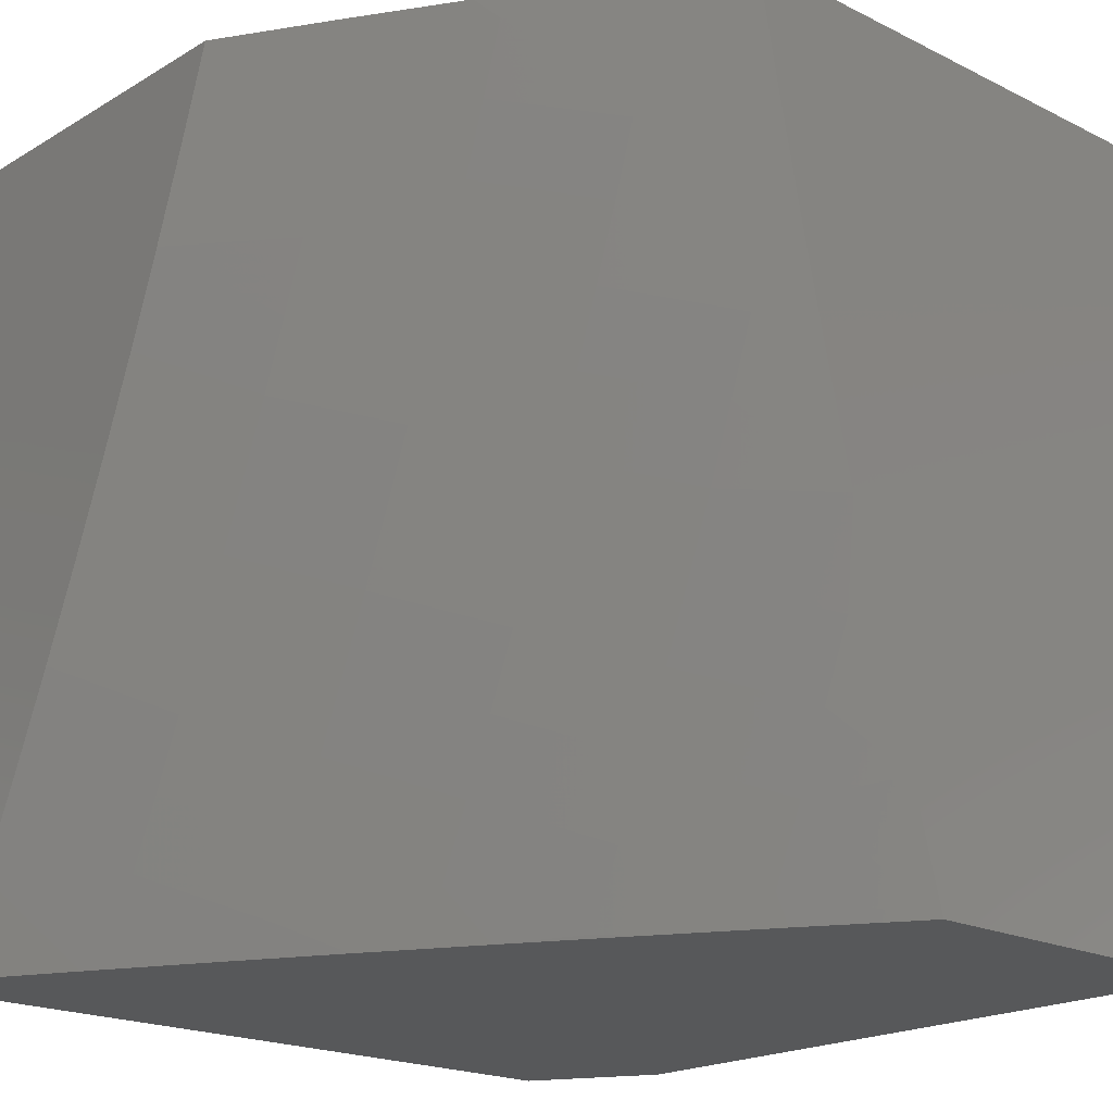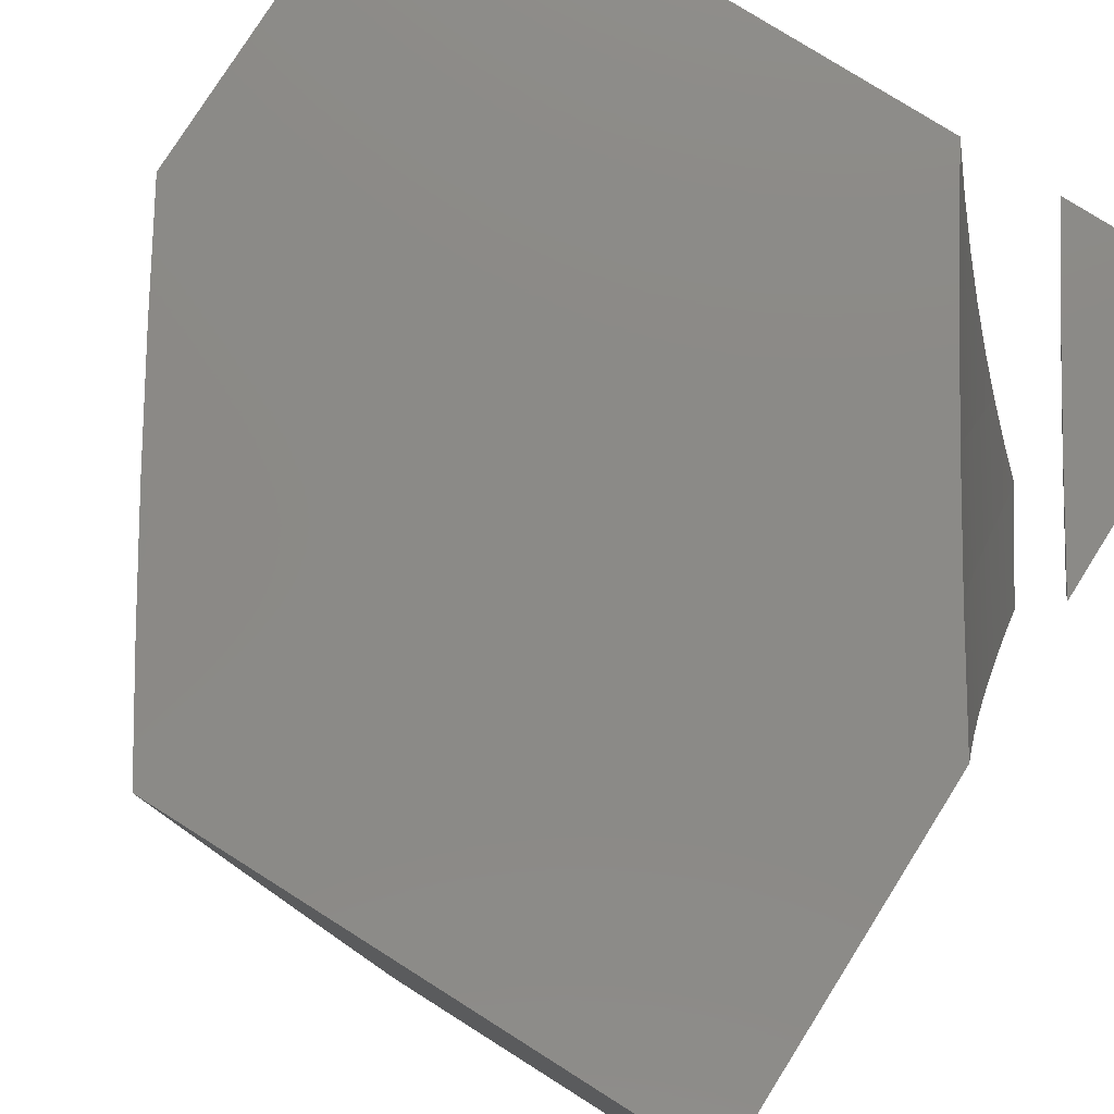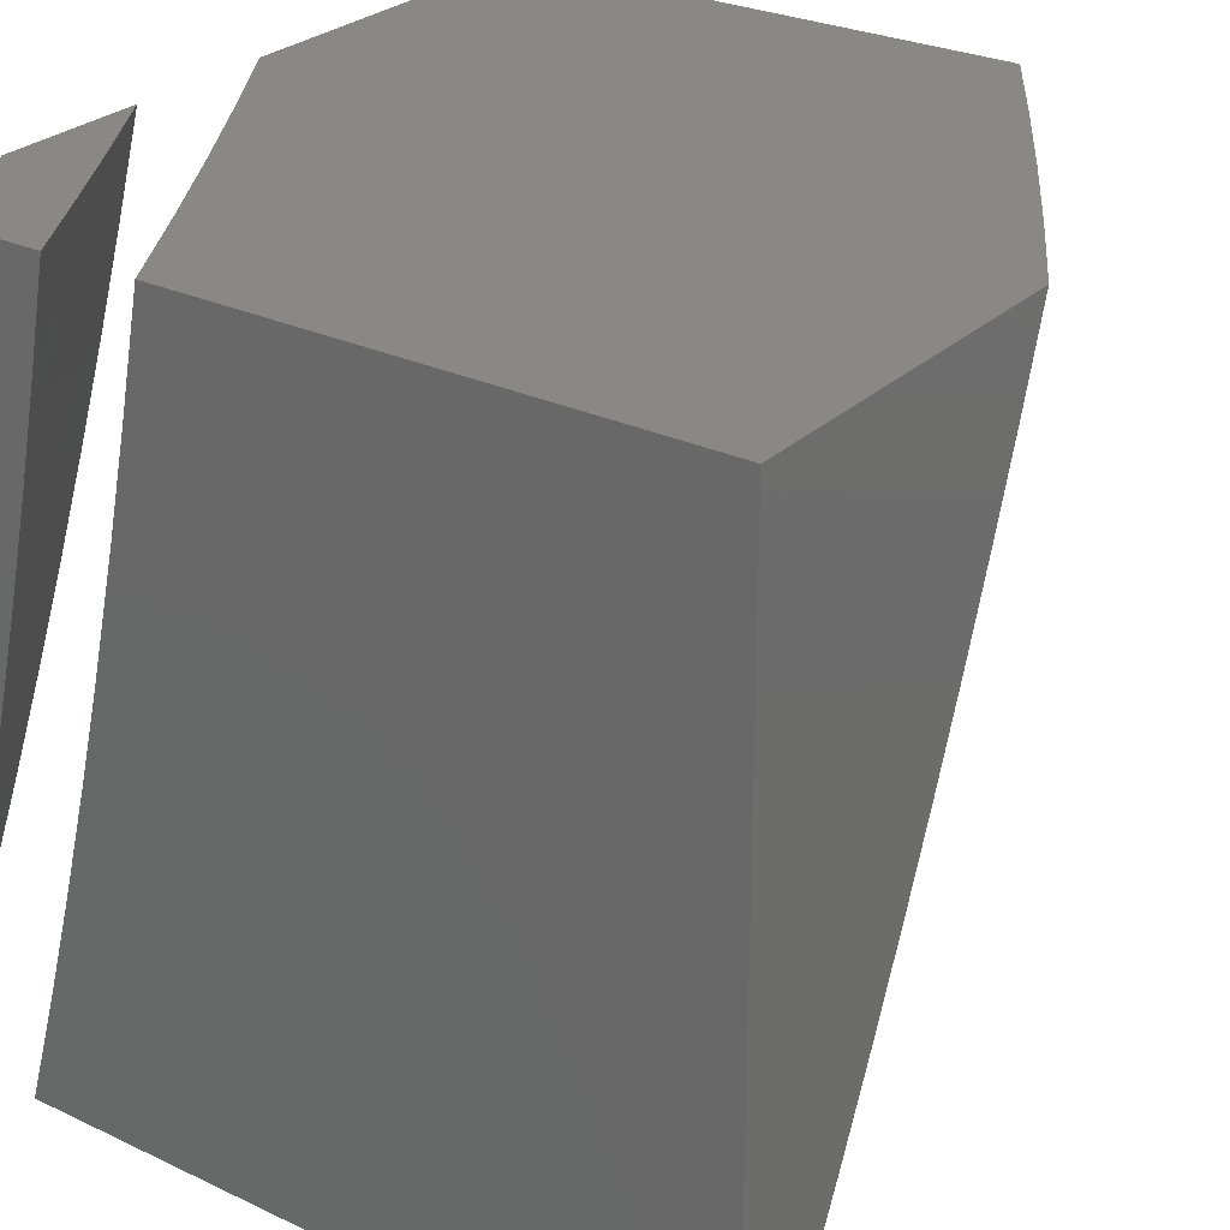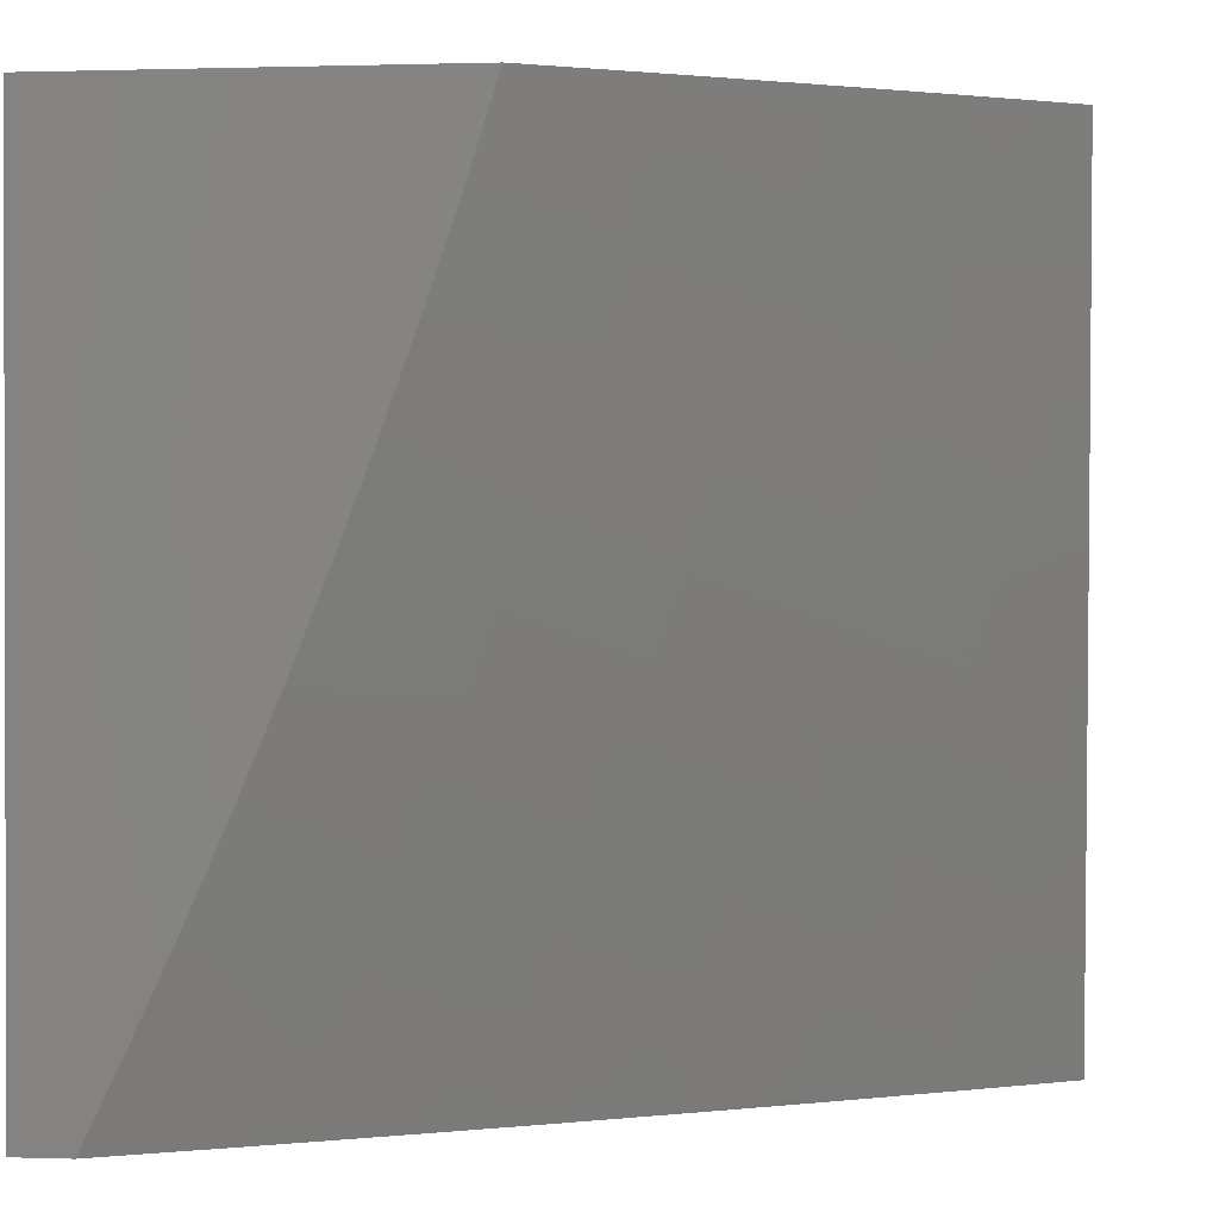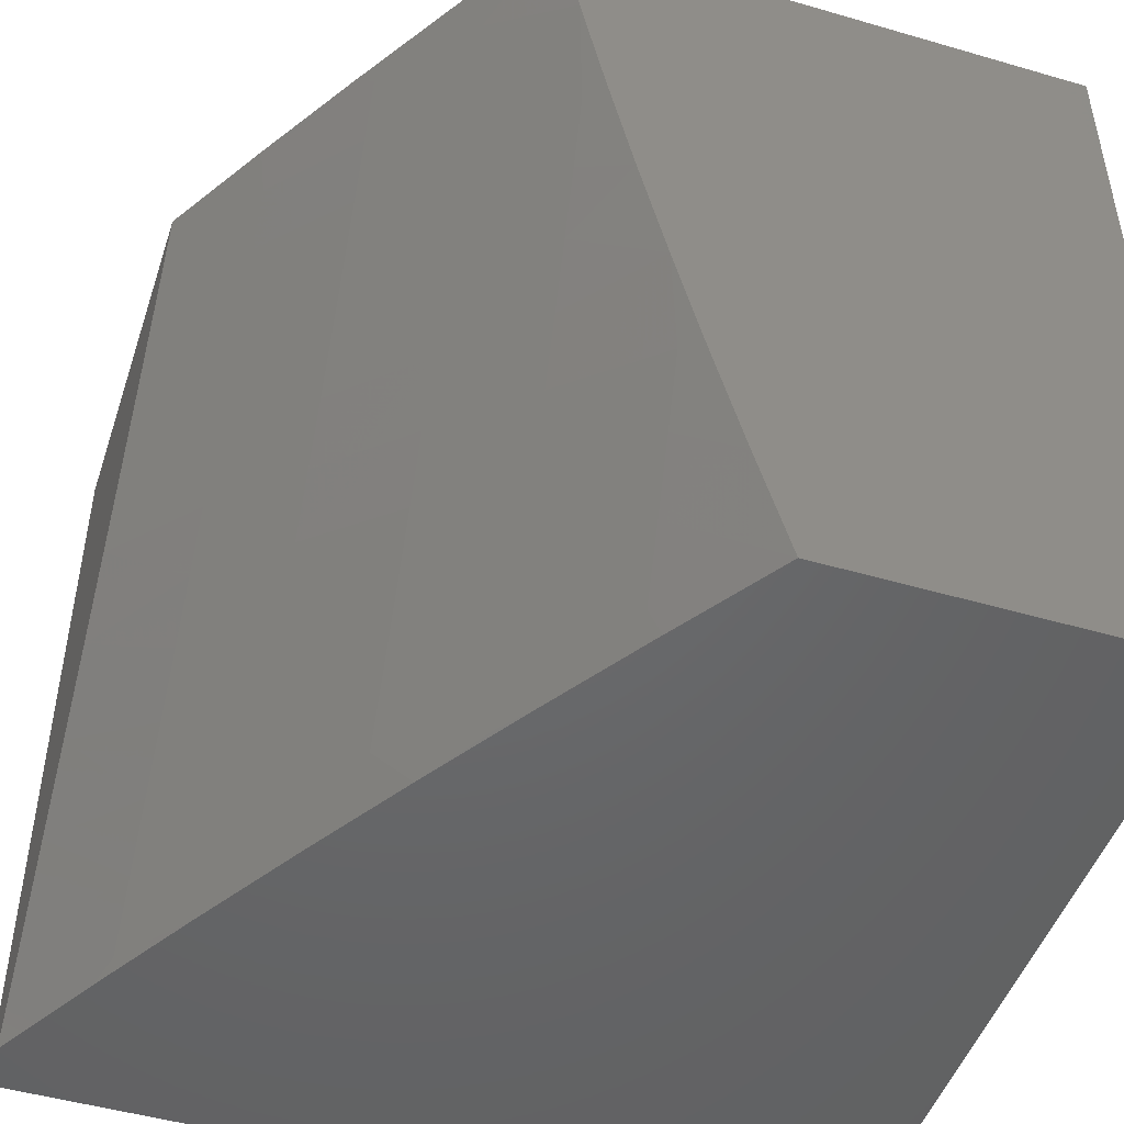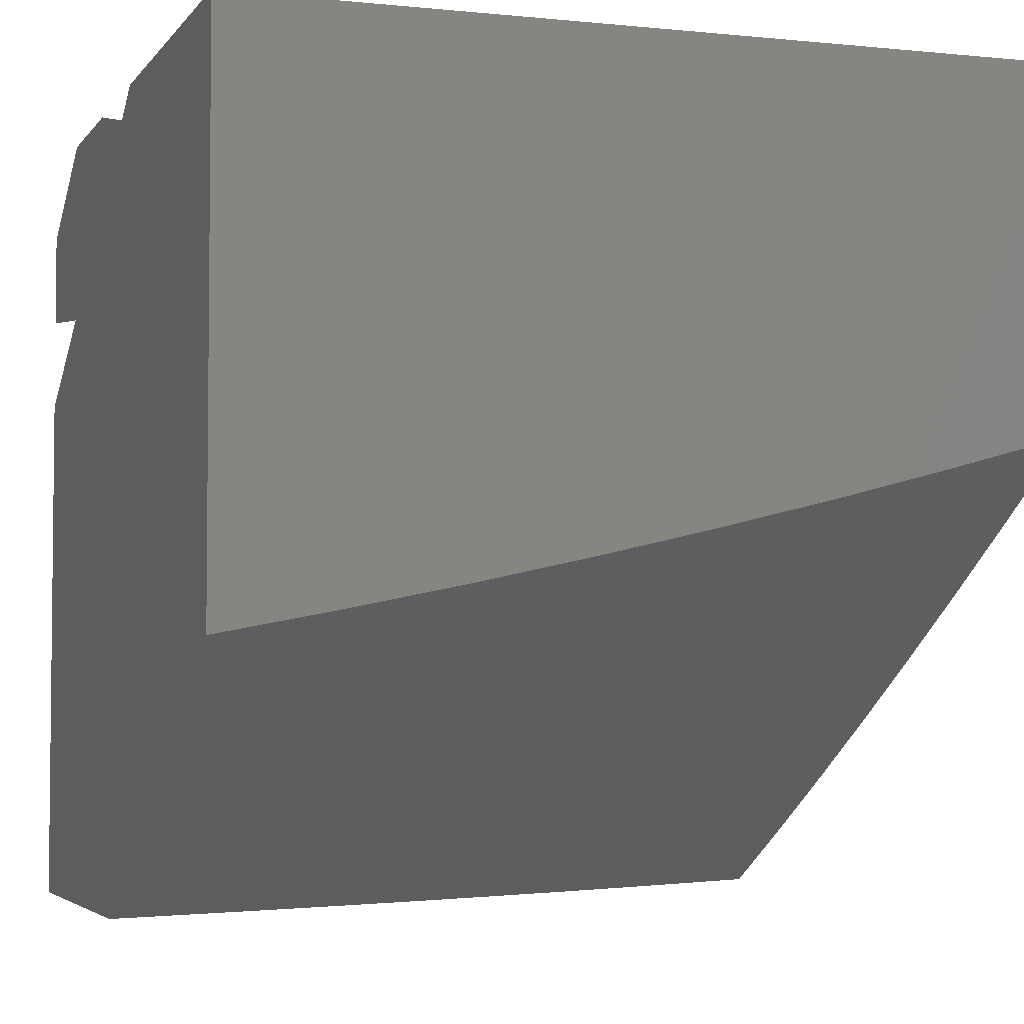
<metadata>
{"format":"stl","ext":"stl","renderer":"f3d","projection":"perspective","resolution":1024,"background":"white","views":[{"elev":-19.7,"azim":-132.6,"up":"+Y"},{"elev":78.7,"azim":-57.8,"up":"+Y"},{"elev":27.7,"azim":125.7,"up":"+Y"},{"elev":0.8,"azim":-173.0,"up":"+Y"},{"elev":-48.0,"azim":-108.1,"up":"+Y"},{"elev":-4.0,"azim":-108.8,"up":"+Z"}]}
</metadata>
<code>
# stl→obj: 172 verts, 336 faces
v -6.164 -2 -10
v -6.126 -2.113 -10
v -6.109 -2 -10.03
v -6.065 -2.051 -10.05
v -6.055 -2 -10.07
v -6 -2 -10.1
v -6 -2.112 -10.08
v -6.04 -2.125 -10.05
v -6.013 -2.199 -10.05
v -6.086 -2.225 -10
v -6 -2.224 -10.05
v -6.044 -2.337 -10
v -6 -2.336 -10.03
v -6 -2.447 -10
v -6 -2.898 -10
v -6.052 -2.789 -10
v -6 -2.771 -10.04
v -6.101 -2.679 -10
v -6 -2.644 -10.07
v -6.007 -2.614 -10.07
v -6 -2.516 -10.1
v -6.041 -2.534 -10.07
v -6.074 -2.454 -10.07
v -6.149 -2.568 -10
v -6.194 -2.456 -10
v -6.106 -2.374 -10.07
v -6.238 -2.343 -10
v -6.137 -2.293 -10.07
v -6.166 -2.212 -10.07
v -6.06 -2.174 -10.14
v -6.088 -2.094 -10.14
v -6 -2.129 -10.19
v -6 -2 -10.22
v -6.115 -2.013 -10.14
v -6.12 -2 -10.15
v -6.223 -2.049 -10.07
v -6.238 -2 -10.07
v -6.319 -2.115 -10
v -6.356 -2 -10
v -6.279 -2.229 -10
v -6.195 -2.131 -10.07
v -6 -2.259 -10.16
v -6.031 -2.254 -10.14
v -6 -2.387 -10.13
v -7 -2 -10.67
v -7 -2.144 -10.64
v -7 -2 -10
v -7 -2.288 -10.61
v -7 -2.431 -10.58
v -7 -2.574 -10.55
v -7 -2.717 -10.51
v -7 -3 -10
v -7 -2.859 -10.47
v -7 -3 -10.44
v -6.151 -3 -10
v -6.202 -2.892 -10
v -6.252 -2.783 -10
v -6.299 -2.674 -10
v -6.345 -2.563 -10
v -6.389 -2.452 -10
v -6.431 -2.34 -10
v -6.471 -2.227 -10
v -6.509 -2.114 -10
v -6.544 -2 -10
v -6.6 -2 -10.92
v -6.138 -2 -10.25
v -6.465 -2 -11
v -6 -2 -10.33
v -6 -2 -11
v -6.274 -2 -10.17
v -6.734 -2 -10.84
v -6.41 -2 -10.09
v -6.868 -2 -10.76
v -6.87 -3 -10.52
v -6.738 -3 -10.61
v -6.605 -3 -10.69
v -6.101 -3 -10.03
v -6.472 -3 -10.77
v -6.05 -3 -10.06
v -6 -3 -10.09
v -6.337 -3 -10.85
v -6.202 -3 -10.92
v -6.065 -3 -11
v -6 -3 -11
v -6 -2.144 -10.3
v -6 -2.288 -10.27
v -6 -2.431 -10.24
v -6 -2.574 -10.21
v -6 -2.717 -10.17
v -6 -2.859 -10.13
v -6.118 -2.892 -11
v -6.168 -2.783 -11
v -6.216 -2.674 -11
v -6.262 -2.563 -11
v -6.307 -2.452 -11
v -6.349 -2.34 -11
v -6.39 -2.228 -11
v -6.428 -2.114 -11
v -6.396 -2.045 -10.09
v -6.273 -2.006 -10.17
v -6.247 -2.086 -10.17
v -6.123 -2.045 -10.25
v -6.097 -2.123 -10.25
v -6.069 -2.201 -10.25
v -6.04 -2.279 -10.25
v -6.191 -2.246 -10.17
v -6.162 -2.325 -10.17
v -6.313 -2.29 -10.09
v -6.283 -2.371 -10.09
v -6.369 -2.127 -10.09
v -6.342 -2.209 -10.09
v -6.252 -2.451 -10.09
v -6.22 -2.532 -10.09
v -6.187 -2.611 -10.09
v -6.153 -2.691 -10.09
v -6.034 -2.639 -10.17
v -6.117 -2.77 -10.09
v -6.081 -2.848 -10.09
v -6.044 -2.926 -10.09
v -6.068 -2.561 -10.17
v -6.1 -2.483 -10.17
v -6.01 -2.357 -10.25
v -6.131 -2.404 -10.17
v -6.22 -2.166 -10.17
v -6.594 -2.07 -10.91
v -6.567 -2.155 -10.91
v -6.538 -2.24 -10.91
v -6.674 -2.286 -10.82
v -6.644 -2.372 -10.82
v -6.778 -2.42 -10.73
v -6.746 -2.507 -10.73
v -6.878 -2.557 -10.63
v -6.844 -2.645 -10.63
v -6.975 -2.696 -10.53
v -6.939 -2.786 -10.53
v -6.903 -2.875 -10.53
v -6.865 -2.964 -10.53
v -6.737 -2.909 -10.63
v -6.698 -2.996 -10.63
v -6.607 -2.853 -10.73
v -6.57 -2.938 -10.73
v -6.477 -2.797 -10.82
v -6.44 -2.88 -10.82
v -6.345 -2.74 -10.91
v -6.309 -2.822 -10.91
v -6.509 -2.324 -10.91
v -6.613 -2.458 -10.82
v -6.713 -2.595 -10.73
v -6.81 -2.734 -10.63
v -6.478 -2.408 -10.91
v -6.58 -2.543 -10.82
v -6.679 -2.681 -10.73
v -6.774 -2.821 -10.63
v -6.447 -2.492 -10.91
v -6.547 -2.628 -10.82
v -6.644 -2.767 -10.73
v -6.414 -2.575 -10.91
v -6.38 -2.657 -10.91
v -6.272 -2.903 -10.91
v -6.234 -2.984 -10.91
v -6.402 -2.963 -10.82
v -6.91 -2.467 -10.63
v -6.942 -2.378 -10.63
v -6.972 -2.288 -10.63
v -6.866 -2.155 -10.73
v -6.894 -2.066 -10.73
v -6.758 -2.026 -10.82
v -6.731 -2.113 -10.82
v -6.838 -2.244 -10.73
v -6.703 -2.2 -10.82
v -6.808 -2.332 -10.73
v -6.512 -2.713 -10.82
f 1 2 3
f 3 2 4
f 3 4 5
f 5 4 6
f 6 4 7
f 7 4 8
f 7 8 9
f 9 8 10
f 9 10 11
f 11 10 12
f 11 12 13
f 13 12 14
f 4 2 8
f 8 2 10
f 11 7 9
f 15 16 17
f 17 16 18
f 17 18 19
f 19 18 20
f 19 20 21
f 21 20 22
f 21 22 23
f 23 22 24
f 23 24 25
f 18 24 20
f 20 24 22
f 23 25 26
f 26 25 27
f 26 27 28
f 28 27 29
f 28 29 30
f 30 29 31
f 30 31 32
f 32 31 33
f 33 31 34
f 33 34 35
f 35 34 36
f 35 36 37
f 37 36 38
f 37 38 39
f 27 40 29
f 29 40 41
f 29 41 31
f 31 41 34
f 40 38 41
f 41 38 36
f 41 36 34
f 32 42 30
f 30 42 43
f 30 43 28
f 28 43 26
f 42 44 43
f 43 44 26
f 26 44 23
f 23 44 21
f 7 42 6
f 6 42 32
f 6 32 33
f 42 7 44
f 44 7 11
f 44 11 21
f 21 11 13
f 21 13 19
f 19 13 14
f 19 14 17
f 17 14 15
f 12 18 14
f 14 18 16
f 14 16 15
f 18 12 24
f 24 12 10
f 24 10 25
f 25 10 2
f 25 2 27
f 27 2 1
f 27 1 40
f 40 1 38
f 38 1 39
f 39 1 37
f 37 1 3
f 37 3 5
f 37 5 35
f 35 5 6
f 35 6 33
f 45 46 47
f 47 46 48
f 47 48 49
f 49 50 47
f 47 50 51
f 47 51 52
f 52 51 53
f 52 53 54
f 55 56 52
f 52 56 57
f 52 57 58
f 58 59 52
f 52 59 60
f 52 60 61
f 52 61 47
f 47 61 62
f 47 62 63
f 63 64 47
f 65 66 67
f 67 66 68
f 67 68 69
f 66 65 70
f 70 65 71
f 70 71 72
f 72 71 73
f 72 73 64
f 64 73 45
f 64 45 47
f 54 74 52
f 52 74 55
f 55 74 75
f 55 75 76
f 55 76 77
f 77 76 78
f 77 78 79
f 79 78 80
f 80 78 81
f 80 81 82
f 83 84 82
f 82 84 80
f 68 85 69
f 69 85 86
f 69 86 87
f 69 87 84
f 84 87 88
f 84 88 89
f 89 90 84
f 84 90 80
f 83 91 84
f 84 91 69
f 69 91 92
f 69 92 93
f 93 94 69
f 69 94 95
f 69 95 96
f 96 97 69
f 69 97 98
f 69 98 67
f 64 63 72
f 72 63 99
f 72 99 70
f 70 99 100
f 70 100 66
f 66 100 101
f 66 101 102
f 102 101 103
f 102 103 68
f 68 103 85
f 85 103 104
f 85 104 105
f 105 104 106
f 105 106 107
f 107 106 108
f 107 108 109
f 109 108 61
f 109 61 60
f 99 63 110
f 110 63 62
f 110 62 111
f 111 62 61
f 111 61 108
f 109 60 112
f 112 60 59
f 112 59 113
f 113 59 58
f 113 58 114
f 114 58 115
f 114 115 116
f 116 115 117
f 116 117 89
f 89 117 118
f 89 118 90
f 90 118 119
f 90 119 80
f 80 119 79
f 79 119 77
f 77 119 55
f 55 119 56
f 56 119 118
f 56 118 117
f 58 57 115
f 115 57 117
f 57 56 117
f 89 88 116
f 116 88 120
f 116 120 114
f 114 120 113
f 88 87 120
f 120 87 121
f 120 121 113
f 113 121 112
f 86 122 87
f 87 122 123
f 87 123 121
f 121 123 112
f 122 86 105
f 105 86 85
f 68 66 102
f 101 100 99
f 99 110 101
f 101 110 124
f 101 124 103
f 103 124 104
f 110 111 124
f 124 111 106
f 124 106 104
f 108 106 111
f 122 105 107
f 112 123 109
f 109 123 107
f 123 122 107
f 65 67 125
f 125 67 98
f 125 98 126
f 126 98 127
f 126 127 128
f 128 127 129
f 128 129 130
f 130 129 131
f 130 131 132
f 132 131 133
f 132 133 134
f 134 133 135
f 134 135 51
f 51 135 53
f 53 135 136
f 53 136 54
f 54 136 137
f 54 137 74
f 74 137 75
f 75 137 138
f 75 138 139
f 139 138 140
f 139 140 141
f 141 140 142
f 141 142 143
f 143 142 144
f 143 144 145
f 145 144 93
f 145 93 92
f 98 97 127
f 127 97 146
f 127 146 129
f 129 146 147
f 129 147 131
f 131 147 148
f 131 148 133
f 133 148 149
f 133 149 135
f 135 149 136
f 97 96 146
f 146 96 150
f 146 150 147
f 147 150 151
f 147 151 148
f 148 151 152
f 148 152 149
f 149 152 153
f 149 153 136
f 136 153 137
f 96 95 150
f 150 95 154
f 150 154 151
f 151 154 155
f 151 155 152
f 152 155 156
f 152 156 153
f 153 156 138
f 153 138 137
f 154 95 157
f 157 95 94
f 157 94 158
f 158 94 93
f 158 93 144
f 145 92 159
f 159 92 91
f 159 91 160
f 160 91 82
f 160 82 81
f 91 83 82
f 78 161 81
f 81 161 159
f 81 159 160
f 76 141 78
f 78 141 143
f 78 143 161
f 161 143 145
f 161 145 159
f 141 76 139
f 139 76 75
f 51 50 134
f 134 50 132
f 132 50 162
f 162 50 49
f 162 49 163
f 163 49 48
f 163 48 164
f 164 48 46
f 164 46 165
f 165 46 166
f 165 166 167
f 167 166 73
f 167 73 71
f 46 45 166
f 166 45 73
f 71 65 167
f 167 65 168
f 167 168 165
f 165 168 169
f 165 169 164
f 164 169 163
f 168 65 125
f 168 125 170
f 170 125 126
f 170 126 128
f 128 171 170
f 170 171 169
f 170 169 168
f 162 163 171
f 171 163 169
f 162 171 130
f 130 171 128
f 132 162 130
f 154 157 155
f 155 157 172
f 155 172 156
f 156 172 140
f 156 140 138
f 157 158 172
f 172 158 142
f 172 142 140
f 144 142 158

</code>
